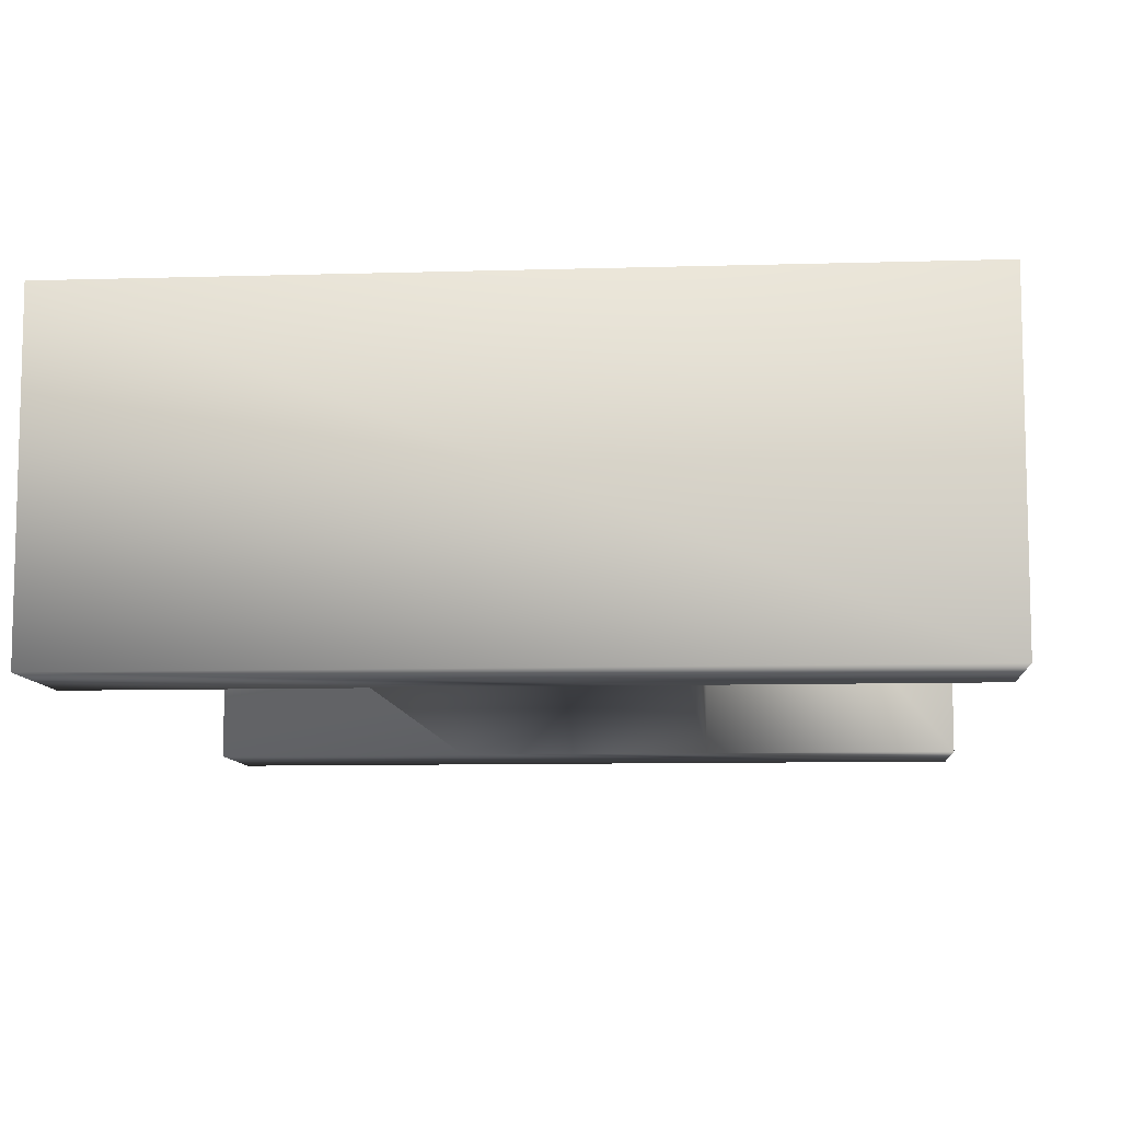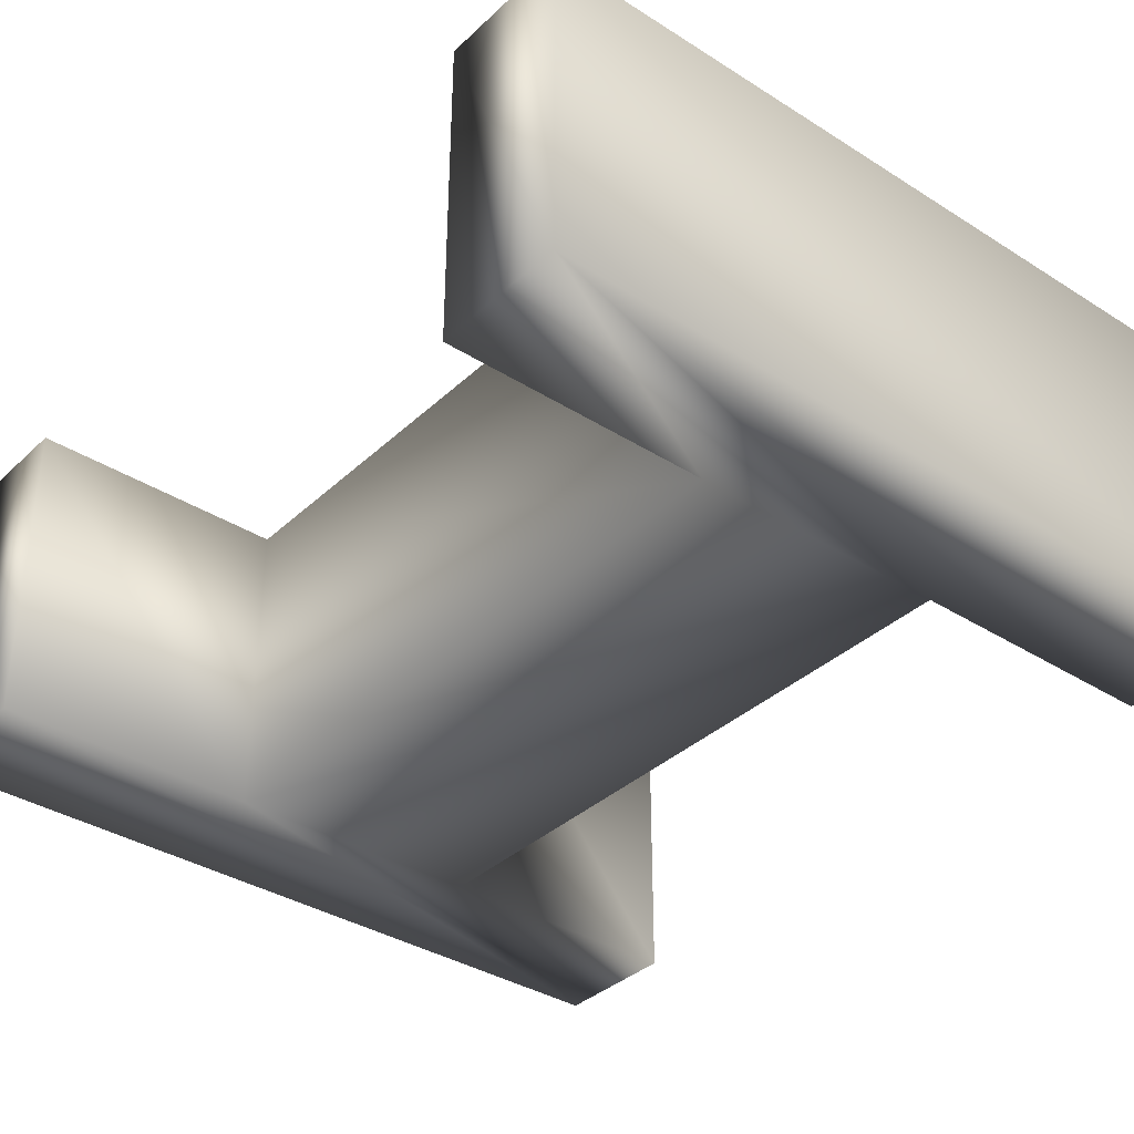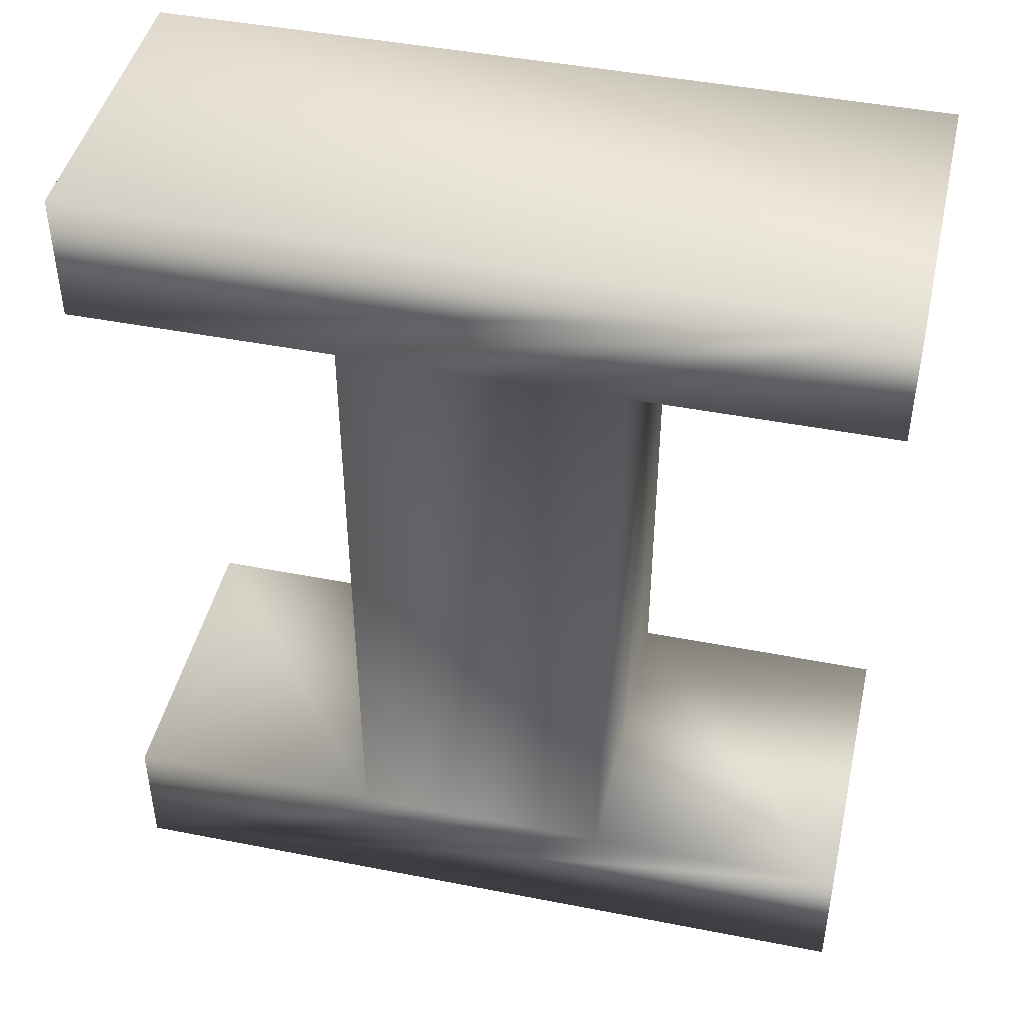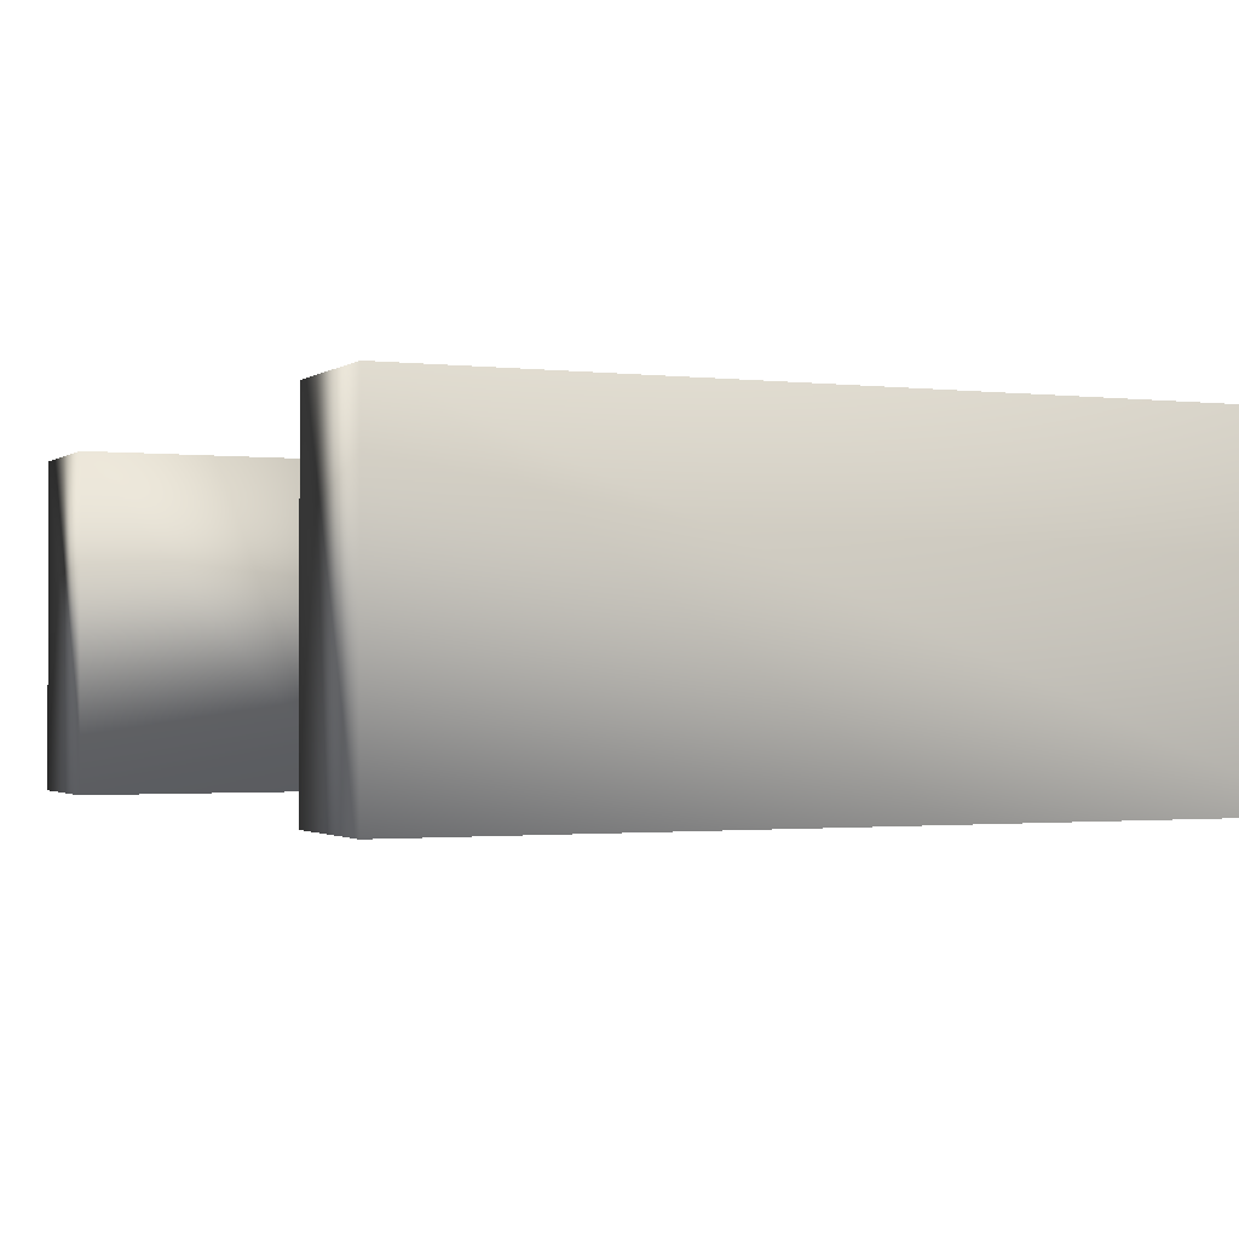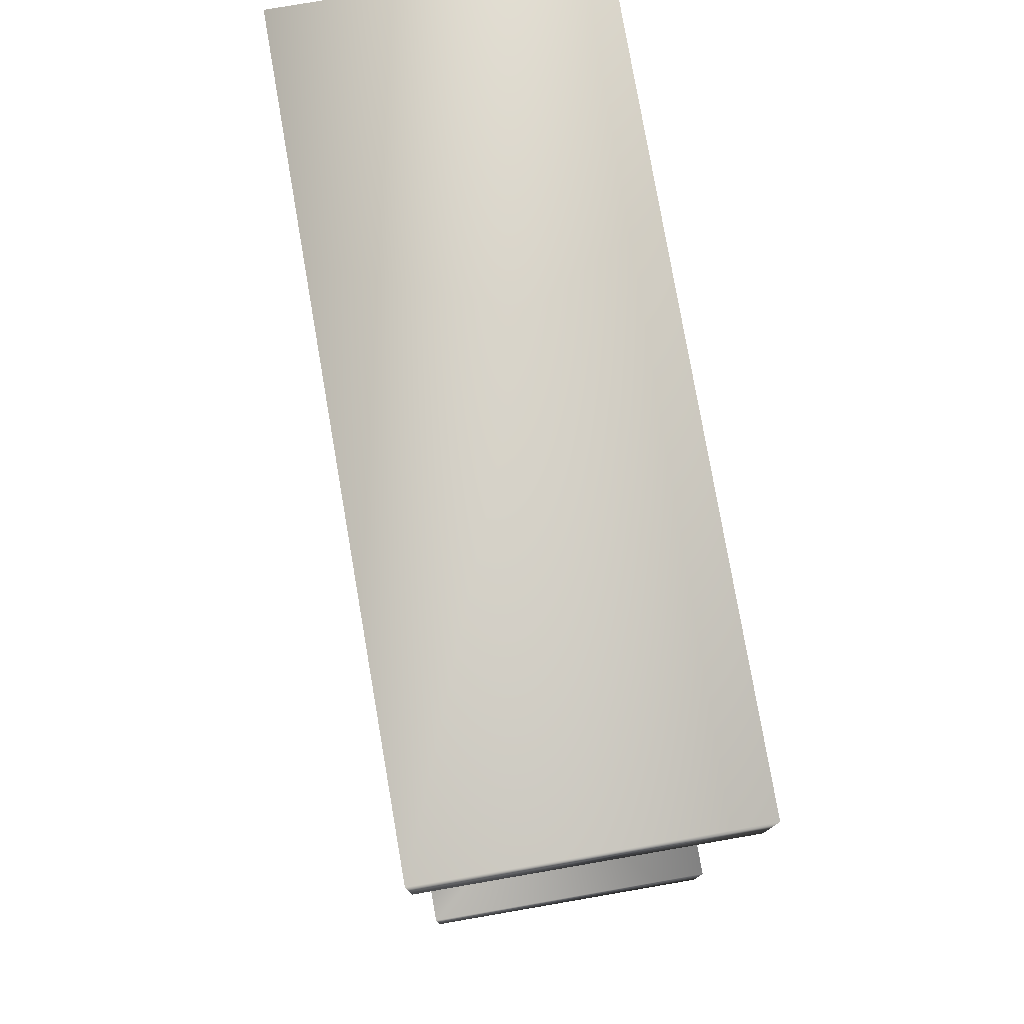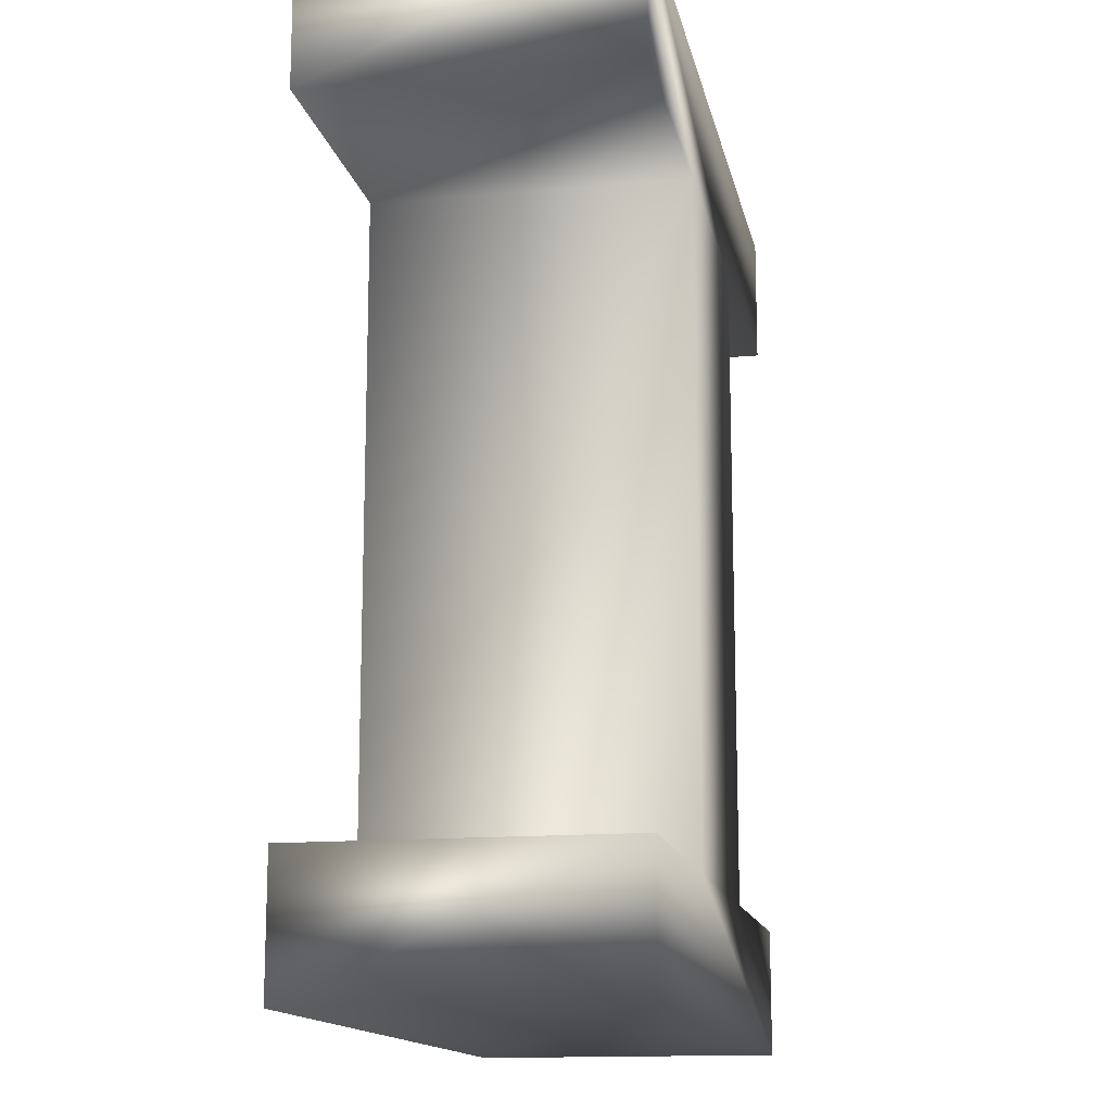
<metadata>
{"format":"obj","ext":"obj","renderer":"f3d","projection":"perspective","resolution":1024,"background":"white","views":[{"elev":-9.2,"azim":4.5,"up":"+Z"},{"elev":-36.0,"azim":-39.7,"up":"+Z"},{"elev":44.9,"azim":12.8,"up":"+Y"},{"elev":-1.3,"azim":-24.2,"up":"+Z"},{"elev":77.9,"azim":-99.8,"up":"+Y"},{"elev":-14.3,"azim":101.2,"up":"+Y"}]}
</metadata>
<code>
o
v 8.334 2.076 -5
v 8.334 0 -5
v -4.158 0 -5
v 8.334 14.58 -5
v 8.334 12.49 -5
v 4.17 12.49 -5
v -4.158 12.49 -5
v -4.158 14.58 -5
v 8.334 14.58 -5
v -4.158 0 -5
v -4.158 2.076 -5
v 0.006 2.076 -5
v 4.17 2.076 -5
v 8.334 2.076 -5
v -4.158 0 -5
v 0.006 12.49 -5
v -4.158 12.49 -5
v 8.334 14.58 -5
v 4.17 2.076 -5
v -4.158 0 -5
v 0.006 2.076 -5
v 0.006 12.49 -5
v 8.334 14.58 -5
v 4.17 12.49 -5
v 4.17 2.076 -5
v 0.006 2.076 -5
v 0.006 12.49 -5
v 0.006 12.49 -5
v 4.17 12.49 -5
v 4.17 2.076 -5
v -4.158 0 8.882e-16
v 8.334 0 3.553e-15
v 8.334 2.076 3.553e-15
v 4.17 12.49 2.665e-15
v 8.334 12.49 3.553e-15
v 8.334 14.58 3.553e-15
v 8.334 14.58 3.553e-15
v -4.158 14.58 8.882e-16
v -4.158 12.49 8.882e-16
v 0.006 2.076 1.776e-15
v -4.158 2.076 8.882e-16
v -4.158 0 8.882e-16
v -4.158 0 8.882e-16
v 8.334 2.076 3.553e-15
v 4.17 2.076 2.665e-15
v 8.334 14.58 3.553e-15
v -4.158 12.49 8.882e-16
v 0.006 12.49 1.776e-15
v 0.006 2.076 1.776e-15
v -4.158 0 8.882e-16
v 4.17 2.076 2.665e-15
v 4.17 12.49 2.665e-15
v 8.334 14.58 3.553e-15
v 0.006 12.49 1.776e-15
v 0.006 12.49 1.776e-15
v 0.006 2.076 1.776e-15
v 4.17 2.076 2.665e-15
v 4.17 2.076 2.665e-15
v 4.17 12.49 2.665e-15
v 0.006 12.49 1.776e-15
v 8.334 0 -5
v 8.334 2.076 -5
v 8.334 0 3.553e-15
v 8.334 2.076 -5
v 8.334 2.076 3.553e-15
v 8.334 0 3.553e-15
v 8.334 2.076 -5
v 4.17 2.076 -5
v 8.334 2.076 3.553e-15
v 4.17 2.076 -5
v 4.17 2.076 2.665e-15
v 8.334 2.076 3.553e-15
v 4.17 2.076 -5
v 4.17 12.49 -5
v 4.17 2.076 2.665e-15
v 4.17 12.49 -5
v 4.17 12.49 2.665e-15
v 4.17 2.076 2.665e-15
v 4.17 12.49 -5
v 8.334 12.49 -5
v 4.17 12.49 2.665e-15
v 8.334 12.49 -5
v 8.334 12.49 3.553e-15
v 4.17 12.49 2.665e-15
v 8.334 12.49 -5
v 8.334 14.58 -5
v 8.334 12.49 3.553e-15
v 8.334 14.58 -5
v 8.334 14.58 3.553e-15
v 8.334 12.49 3.553e-15
v 8.334 14.58 -5
v -4.158 14.58 -5
v 8.334 14.58 3.553e-15
v -4.158 14.58 -5
v -4.158 14.58 8.882e-16
v 8.334 14.58 3.553e-15
v -4.158 14.58 -5
v -4.158 12.49 -5
v -4.158 14.58 8.882e-16
v -4.158 12.49 -5
v -4.158 12.49 8.882e-16
v -4.158 14.58 8.882e-16
v -4.158 12.49 -5
v 0.006 12.49 -5
v -4.158 12.49 8.882e-16
v 0.006 12.49 -5
v 0.006 12.49 1.776e-15
v -4.158 12.49 8.882e-16
v 0.006 12.49 -5
v 0.006 2.076 -5
v 0.006 12.49 1.776e-15
v 0.006 2.076 -5
v 0.006 2.076 1.776e-15
v 0.006 12.49 1.776e-15
v 0.006 2.076 -5
v -4.158 2.076 -5
v 0.006 2.076 1.776e-15
v -4.158 2.076 -5
v -4.158 2.076 8.882e-16
v 0.006 2.076 1.776e-15
v -4.158 2.076 -5
v -4.158 0 -5
v -4.158 2.076 8.882e-16
v -4.158 0 -5
v -4.158 0 8.882e-16
v -4.158 2.076 8.882e-16
v -4.158 0 -5
v 8.334 0 -5
v -4.158 0 8.882e-16
v 8.334 0 -5
v 8.334 0 3.553e-15
v -4.158 0 8.882e-16
f 1 2 3
f 4 5 6
f 7 8 9
f 10 11 12
f 13 14 15
f 16 17 18
f 19 20 21
f 22 23 24
f 25 26 27
f 28 29 30
f 31 32 33
f 34 35 36
f 37 38 39
f 40 41 42
f 43 44 45
f 46 47 48
f 49 50 51
f 52 53 54
f 55 56 57
f 58 59 60
f 61 62 63
f 64 65 66
f 67 68 69
f 70 71 72
f 73 74 75
f 76 77 78
f 79 80 81
f 82 83 84
f 85 86 87
f 88 89 90
f 91 92 93
f 94 95 96
f 97 98 99
f 100 101 102
f 103 104 105
f 106 107 108
f 109 110 111
f 112 113 114
f 115 116 117
f 118 119 120
f 121 122 123
f 124 125 126
f 127 128 129
f 130 131 132

</code>
